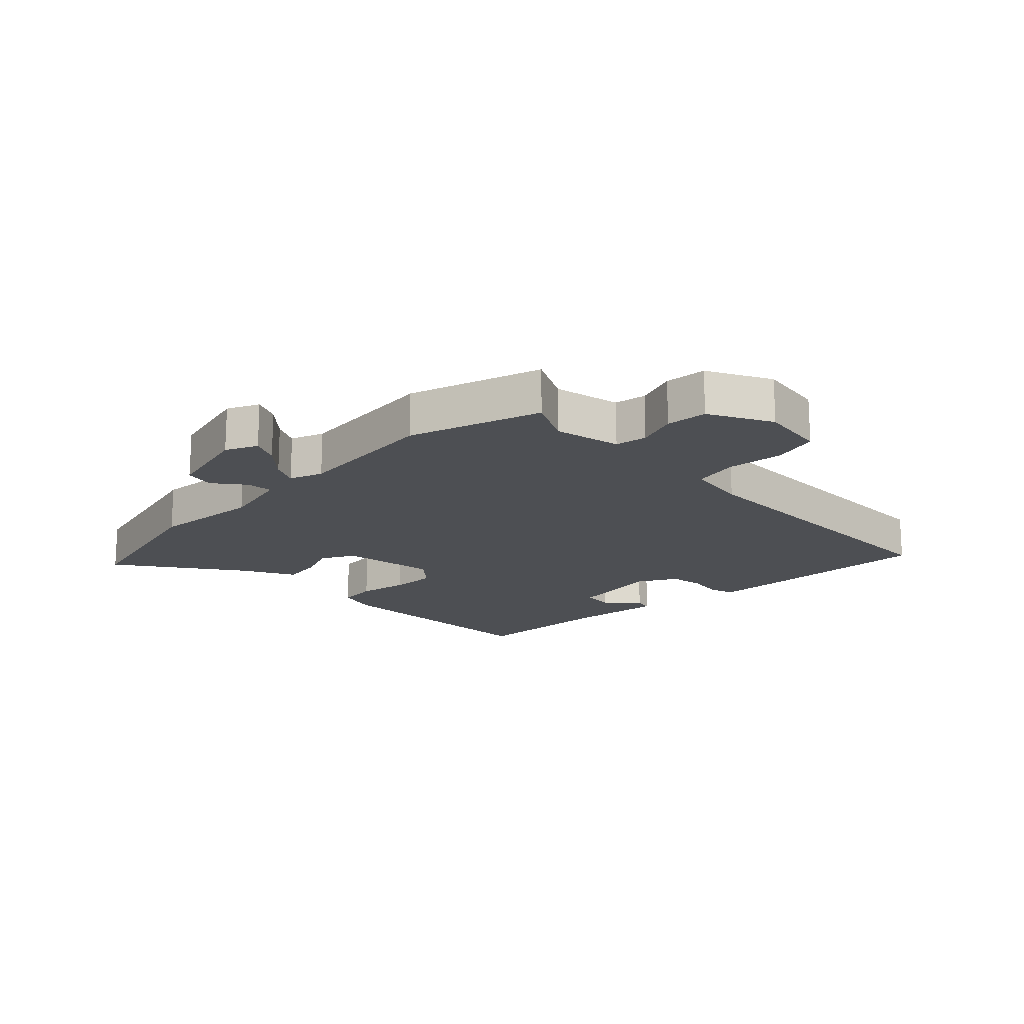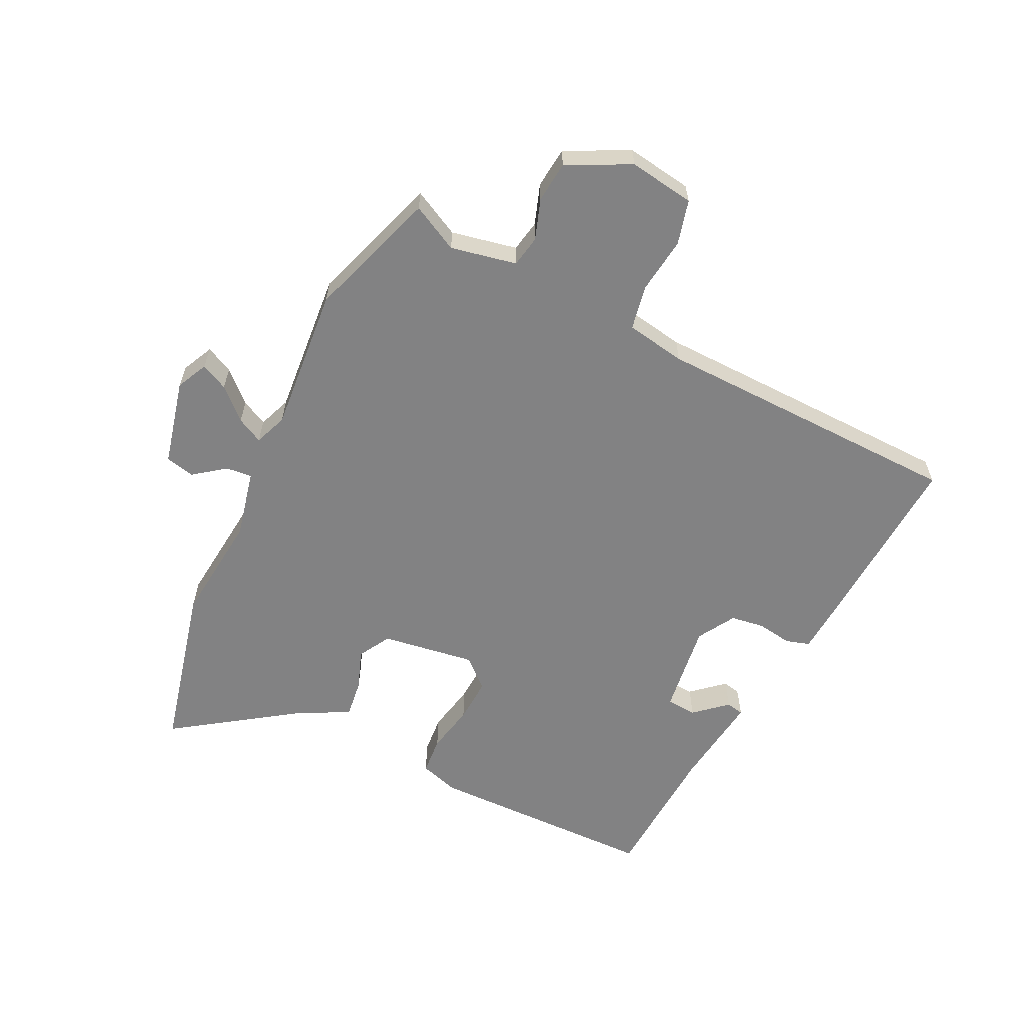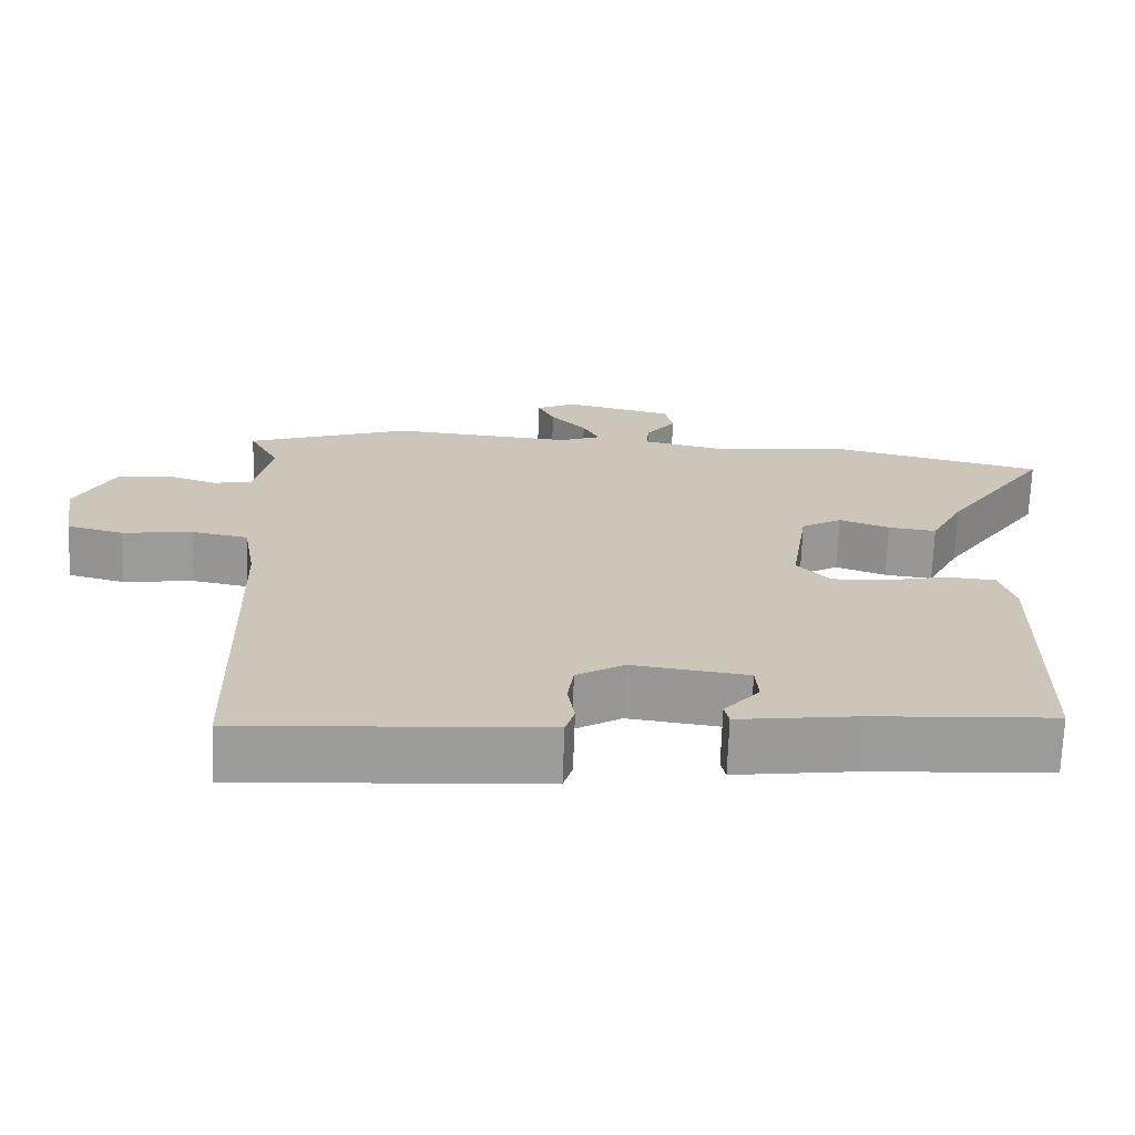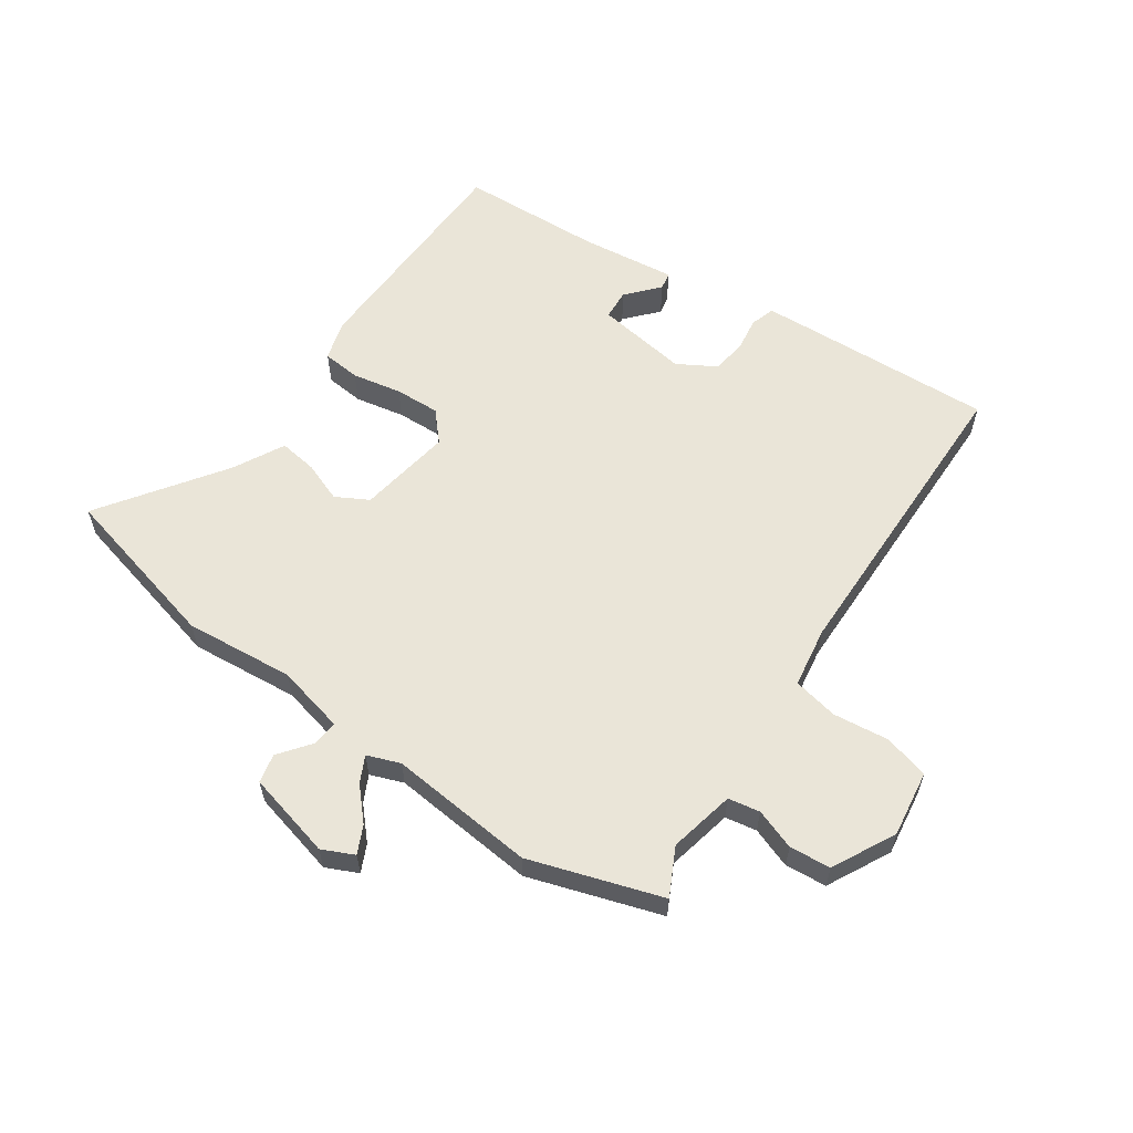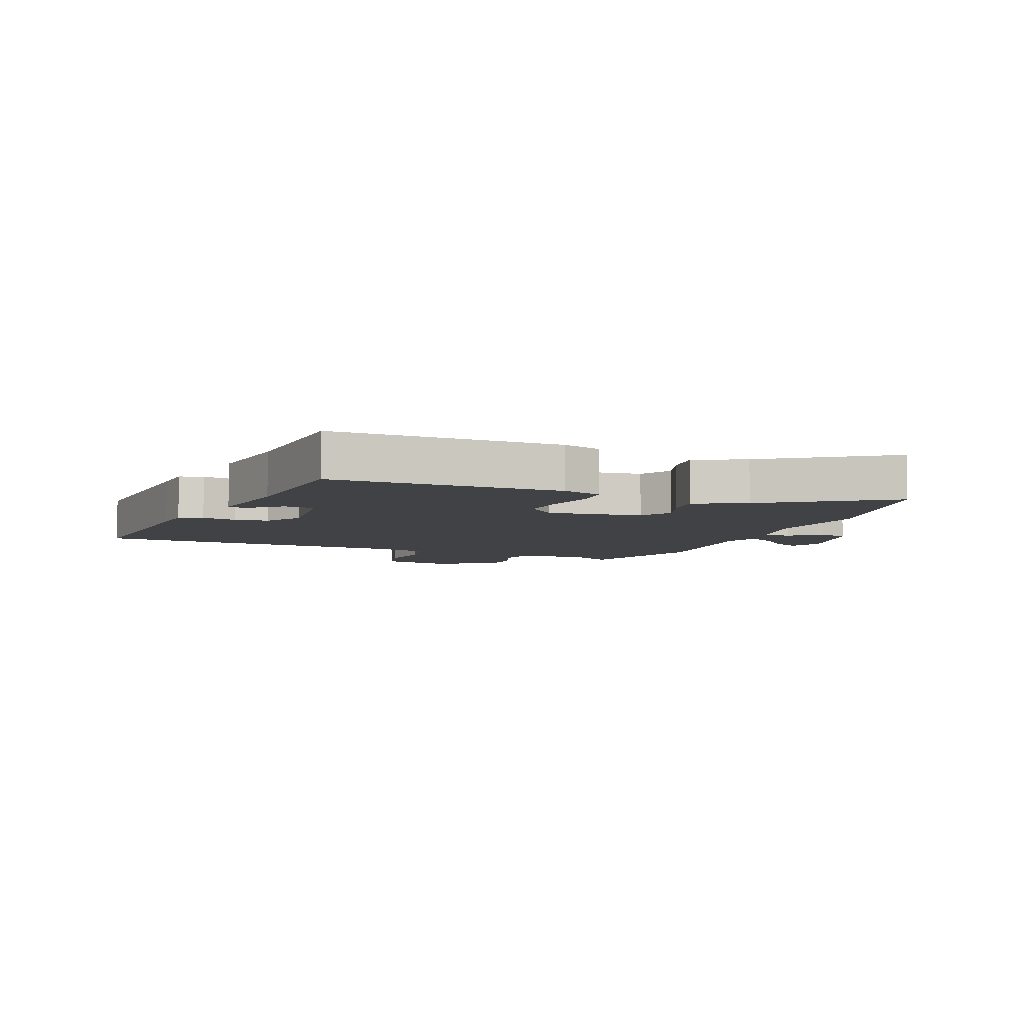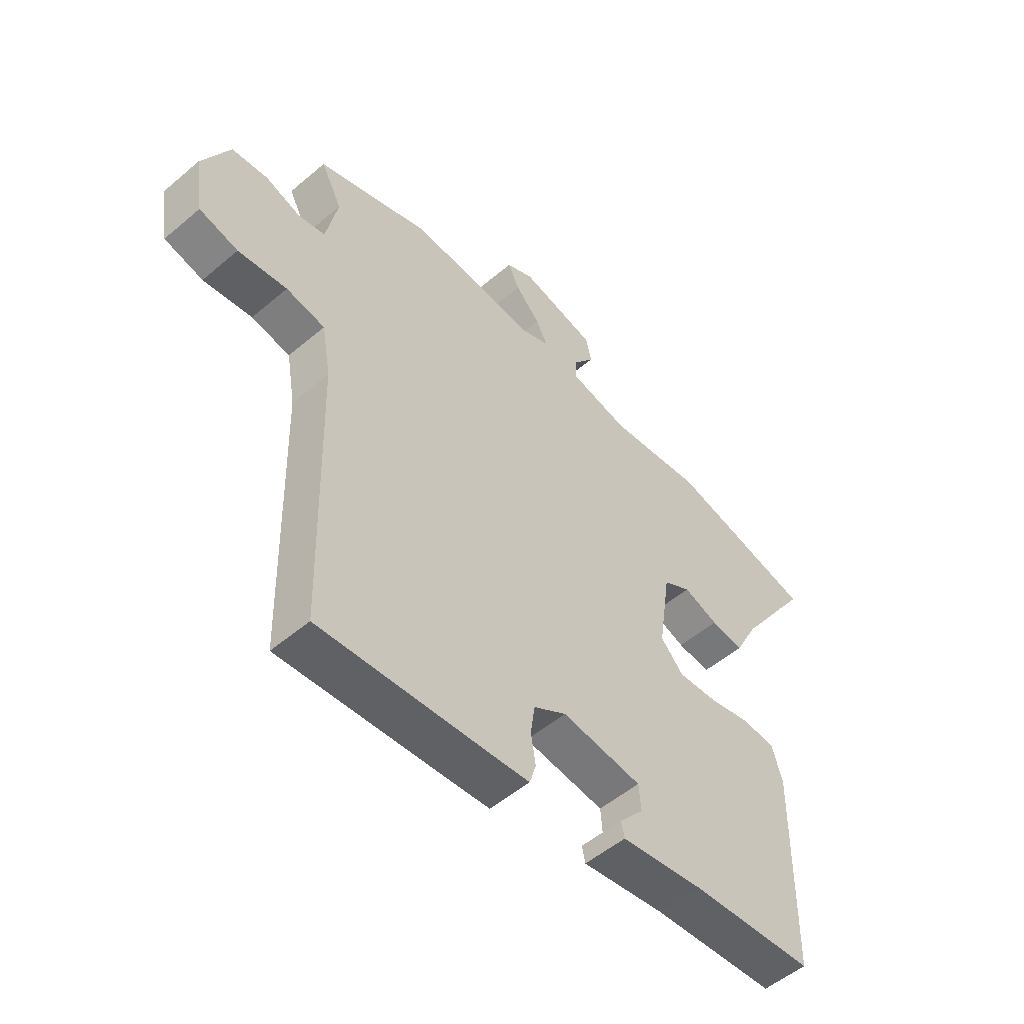
<metadata>
{"format":"obj","ext":"obj","renderer":"f3d","projection":"perspective","resolution":1024,"background":"white","views":[{"elev":-17.5,"azim":45.5,"up":"+Y"},{"elev":-60.8,"azim":64.2,"up":"+Y"},{"elev":-69.4,"azim":178.0,"up":"+Z"},{"elev":59.4,"azim":35.3,"up":"+Y"},{"elev":-6.4,"azim":-112.4,"up":"+Y"},{"elev":-52.6,"azim":132.4,"up":"+Z"}]}
</metadata>
<code>
v 0.475 0.07 -0.541
v 0.151 0.07 -0.521
v 0.081 0.07 -0.516
v 0.069 0.07 -0.476
v 0.078 0.07 -0.419
v 0.07 0.07 -0.363
v 0.008 0.07 -0.326
v -0.144 0.07 -0.346
v -0.148 0.07 -0.396
v -0.102 0.07 -0.449
v -0.108 0.07 -0.478
v -0.265 0.07 -0.457
v -0.499 0.07 -0.443
v -0.505 0.07 -0.062
v -0.485 0.07 0.003
v -0.422 0.07 0.008
v -0.341 0.07 -0.009
v -0.267 0.07 -0.013
v -0.224 0.07 0.034
v -0.247 0.07 0.19
v -0.3 0.07 0.22
v -0.366 0.07 0.196
v -0.429 0.07 0.188
v -0.472 0.07 0.272
v -0.61 0.07 0.474
v -0.334 0.07 0.54
v -0.154 0.07 0.521
v -0.041 0.07 0.546
v -0.045 0.07 0.589
v -0.084 0.07 0.641
v -0.073 0.07 0.689
v 0.07 0.07 0.723
v 0.122 0.07 0.698
v 0.1 0.07 0.653
v 0.053 0.07 0.603
v 0.031 0.07 0.56
v 0.085 0.07 0.539
v 0.326 0.07 0.559
v 0.542 0.07 0.486
v 0.502 0.07 0.409
v 0.524 0.07 0.3
v 0.576 0.07 0.29
v 0.643 0.07 0.313
v 0.711 0.07 0.306
v 0.763 0.07 0.202
v 0.746 0.07 0.093
v 0.672 0.07 0.074
v 0.579 0.07 0.086
v 0.505 0.07 0.072
v 0.488 0.07 -0.027
v 0.475 0 -0.541
v 0.151 0 -0.521
v 0.081 0 -0.516
v 0.069 0 -0.476
v 0.078 0 -0.419
v 0.07 0 -0.363
v 0.008 0 -0.326
v -0.144 0 -0.346
v -0.148 0 -0.396
v -0.102 0 -0.449
v -0.108 0 -0.478
v -0.265 0 -0.457
v -0.499 0 -0.443
v -0.505 0 -0.062
v -0.485 0 0.003
v -0.422 0 0.008
v -0.341 0 -0.009
v -0.267 0 -0.013
v -0.224 0 0.034
v -0.247 0 0.19
v -0.3 0 0.22
v -0.366 0 0.196
v -0.429 0 0.188
v -0.472 0 0.272
v -0.61 0 0.474
v -0.334 0 0.54
v -0.154 0 0.521
v -0.041 0 0.546
v -0.045 0 0.589
v -0.084 0 0.641
v -0.073 0 0.689
v 0.07 0 0.723
v 0.122 0 0.698
v 0.1 0 0.653
v 0.053 0 0.603
v 0.031 0 0.56
v 0.085 0 0.539
v 0.326 0 0.559
v 0.542 0 0.486
v 0.502 0 0.409
v 0.524 0 0.3
v 0.576 0 0.29
v 0.643 0 0.313
v 0.711 0 0.306
v 0.763 0 0.202
v 0.746 0 0.093
v 0.672 0 0.074
v 0.579 0 0.086
v 0.505 0 0.072
v 0.488 0 -0.027
f 46 47 48
f 45 46 48
f 44 45 48
f 43 44 48
f 42 43 48
f 41 42 48 49
f 40 41 49 50
f 37 38 39 40
f 33 34 35
f 32 33 35
f 31 32 35
f 30 31 35
f 29 30 35
f 28 29 35 36
f 27 28 36 37
f 24 25 26 27
f 24 27 37
f 23 24 37
f 22 23 37
f 21 22 37
f 15 16 17
f 14 15 17
f 13 14 17
f 12 13 17
f 12 17 18
f 9 10 11 12
f 12 18 19
f 9 12 19
f 8 9 19
f 3 4 5
f 2 3 5
f 1 2 5
f 50 1 5
f 50 5 6
f 37 40 50
f 21 37 50
f 20 21 50
f 19 20 50
f 8 19 50
f 7 8 50
f 6 7 50
f 98 97 96
f 98 96 95
f 98 95 94
f 98 94 93
f 98 93 92
f 99 98 92 91
f 100 99 91 90
f 90 89 88 87
f 85 84 83
f 85 83 82
f 85 82 81
f 85 81 80
f 85 80 79
f 86 85 79 78
f 87 86 78 77
f 77 76 75 74
f 87 77 74
f 87 74 73
f 87 73 72
f 87 72 71
f 67 66 65
f 67 65 64
f 67 64 63
f 67 63 62
f 68 67 62
f 62 61 60 59
f 69 68 62
f 69 62 59
f 69 59 58
f 55 54 53
f 55 53 52
f 55 52 51
f 55 51 100
f 56 55 100
f 100 90 87
f 100 87 71
f 100 71 70
f 100 70 69
f 100 69 58
f 100 58 57
f 100 57 56
f 1 51 52 2
f 2 52 53 3
f 3 53 54 4
f 4 54 55 5
f 5 55 56 6
f 6 56 57 7
f 7 57 58 8
f 8 58 59 9
f 9 59 60 10
f 10 60 61 11
f 11 61 62 12
f 12 62 63 13
f 13 63 64 14
f 14 64 65 15
f 15 65 66 16
f 16 66 67 17
f 17 67 68 18
f 18 68 69 19
f 19 69 70 20
f 20 70 71 21
f 21 71 72 22
f 22 72 73 23
f 23 73 74 24
f 24 74 75 25
f 25 75 76 26
f 26 76 77 27
f 27 77 78 28
f 28 78 79 29
f 29 79 80 30
f 30 80 81 31
f 31 81 82 32
f 32 82 83 33
f 33 83 84 34
f 34 84 85 35
f 35 85 86 36
f 36 86 87 37
f 37 87 88 38
f 38 88 89 39
f 39 89 90 40
f 40 90 91 41
f 41 91 92 42
f 42 92 93 43
f 43 93 94 44
f 44 94 95 45
f 45 95 96 46
f 46 96 97 47
f 47 97 98 48
f 48 98 99 49
f 49 99 100 50
f 50 100 51 1

</code>
